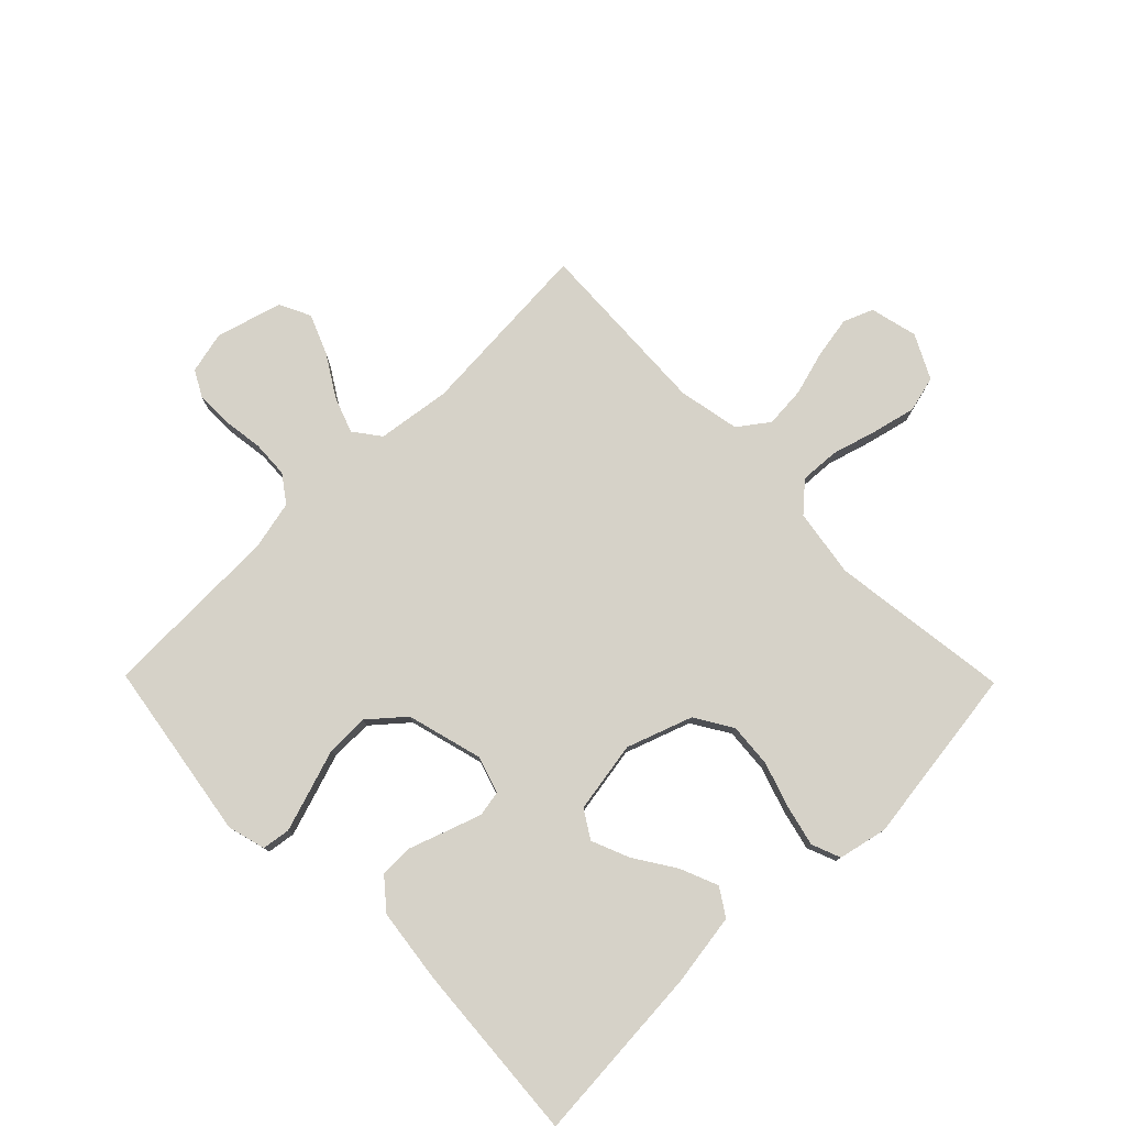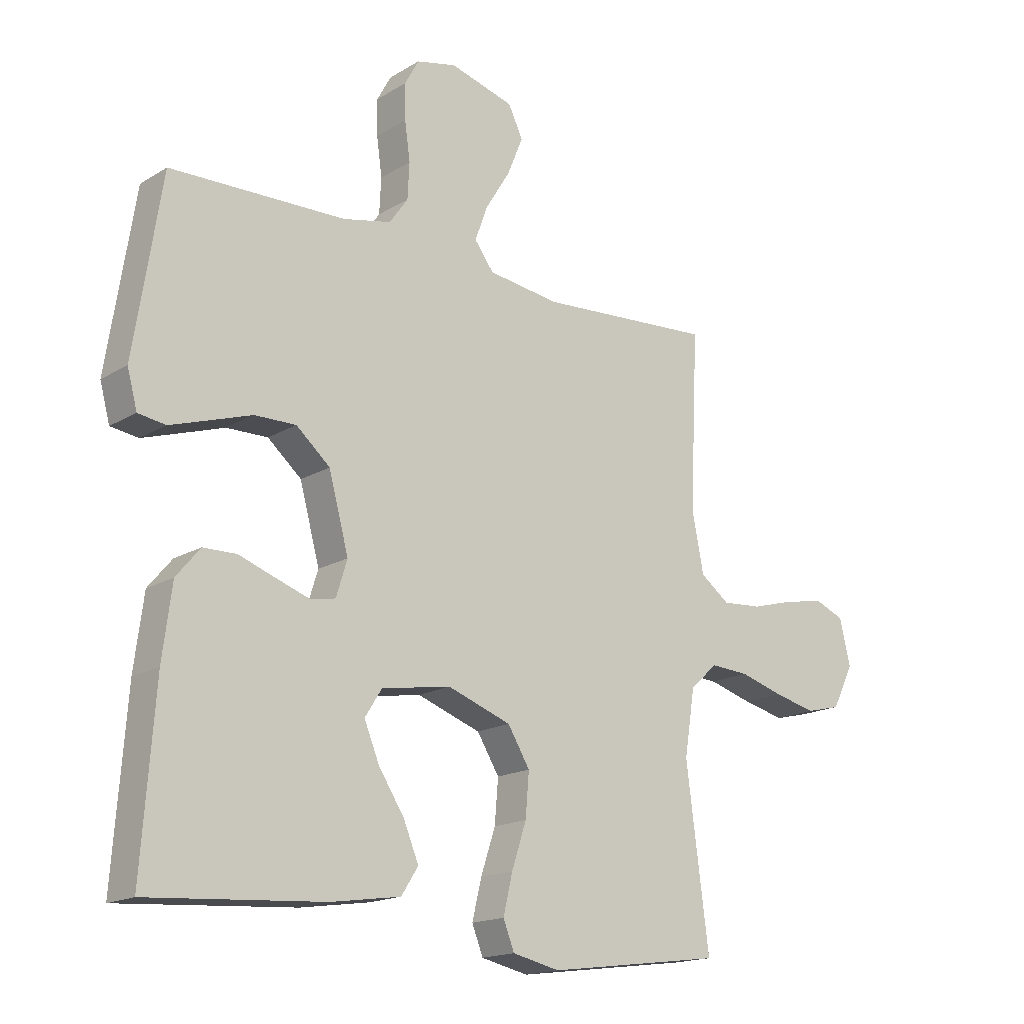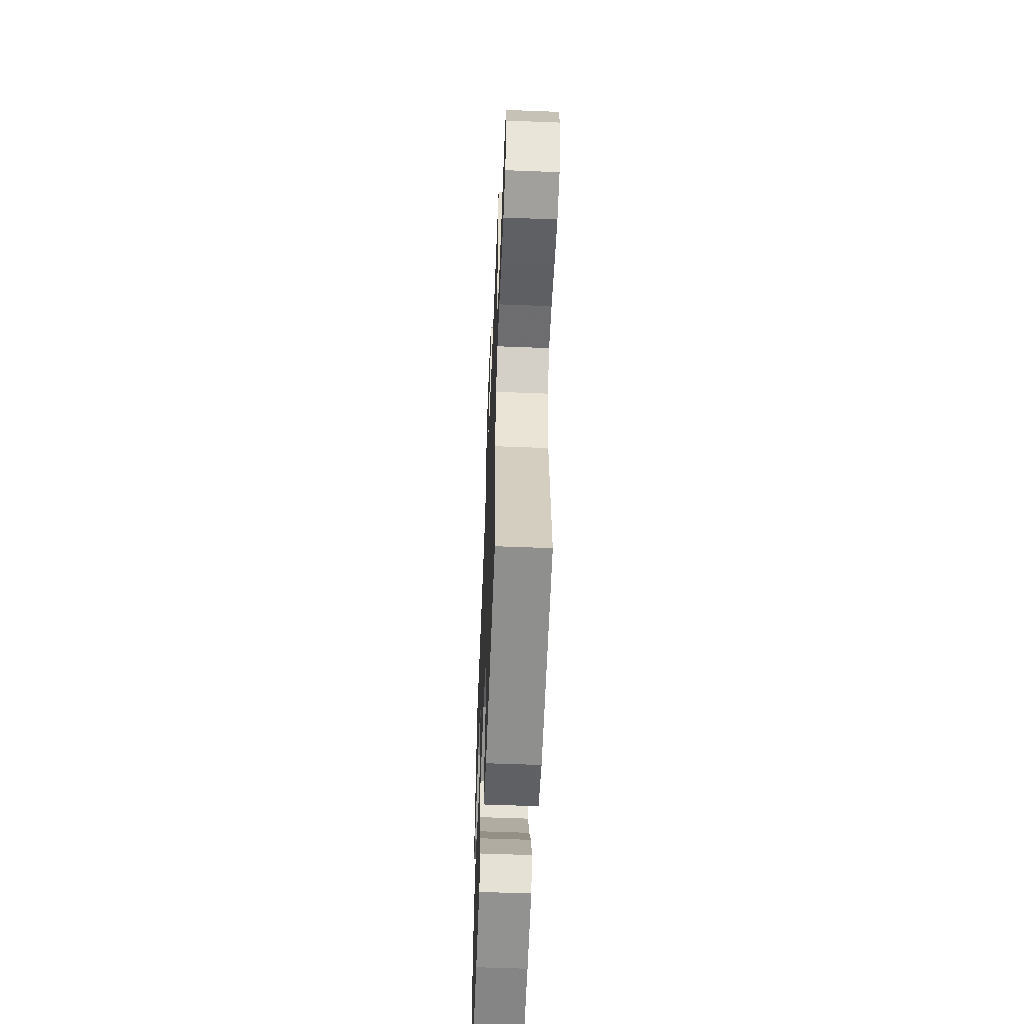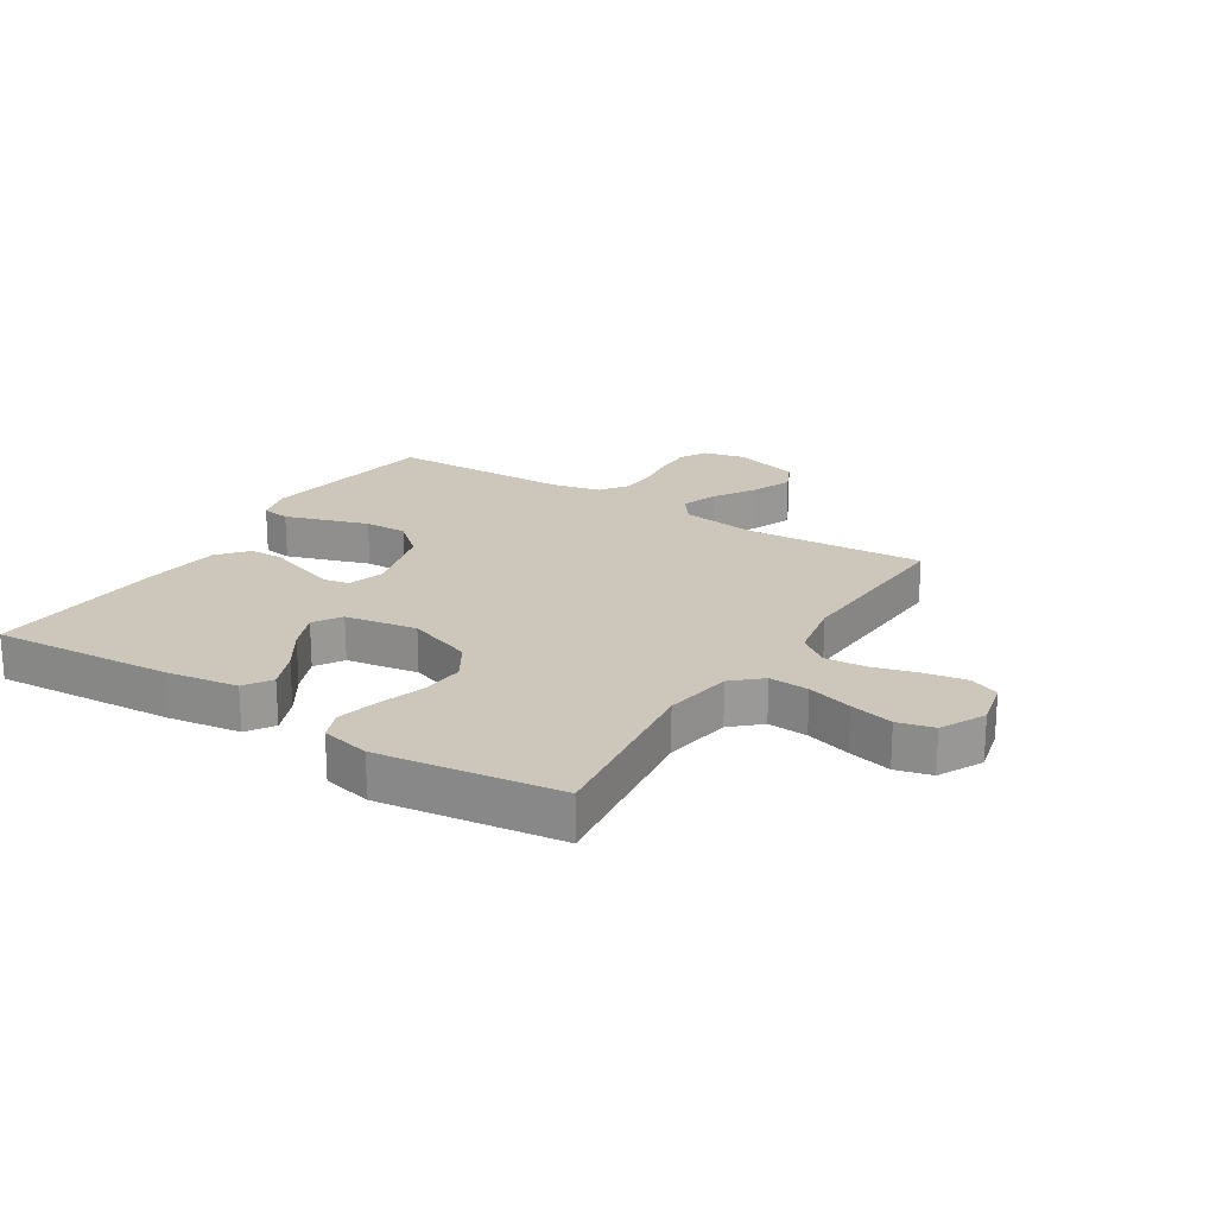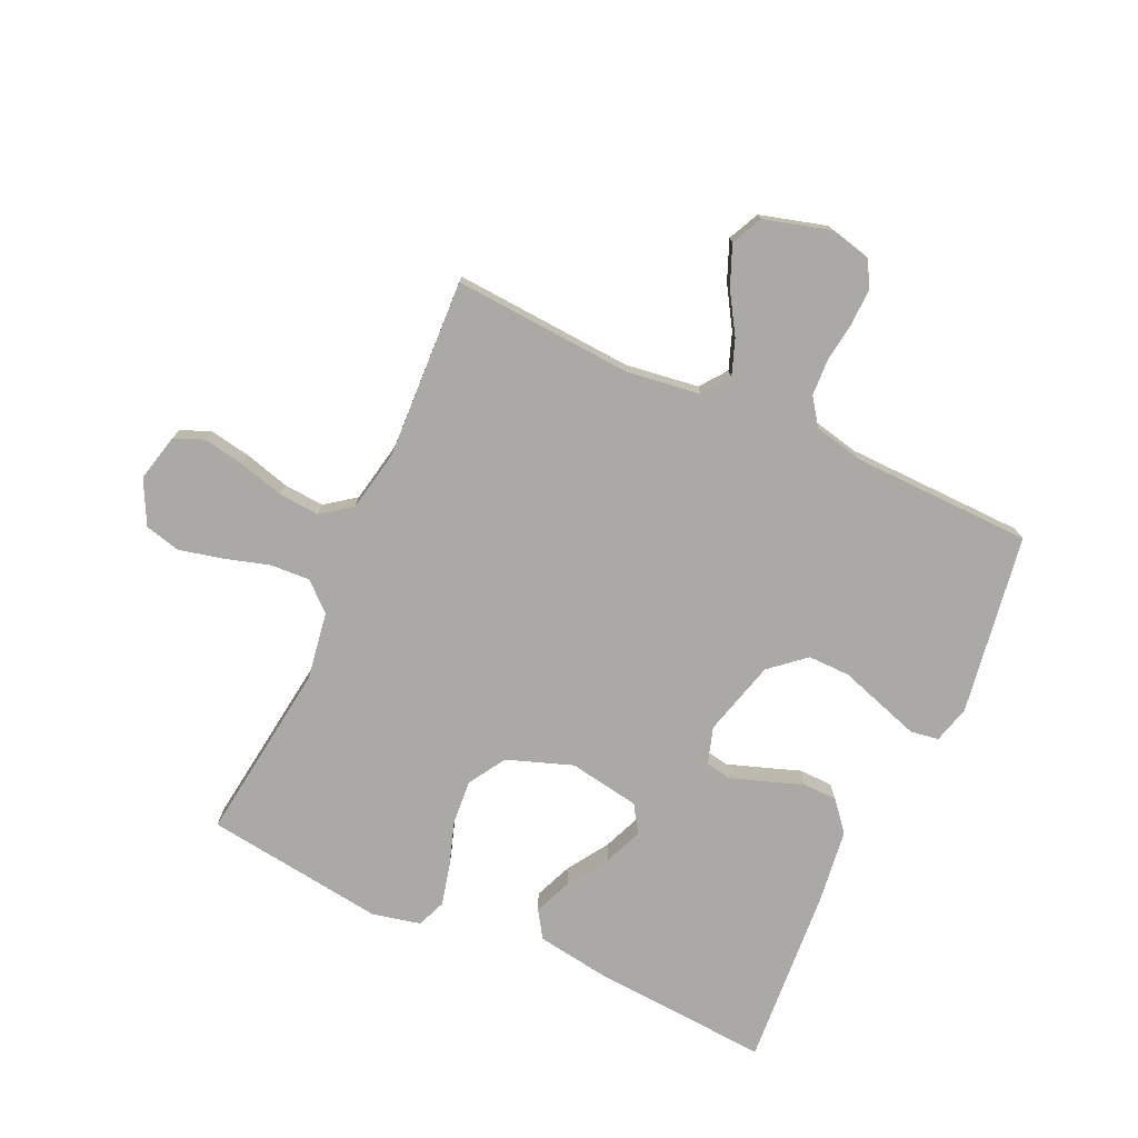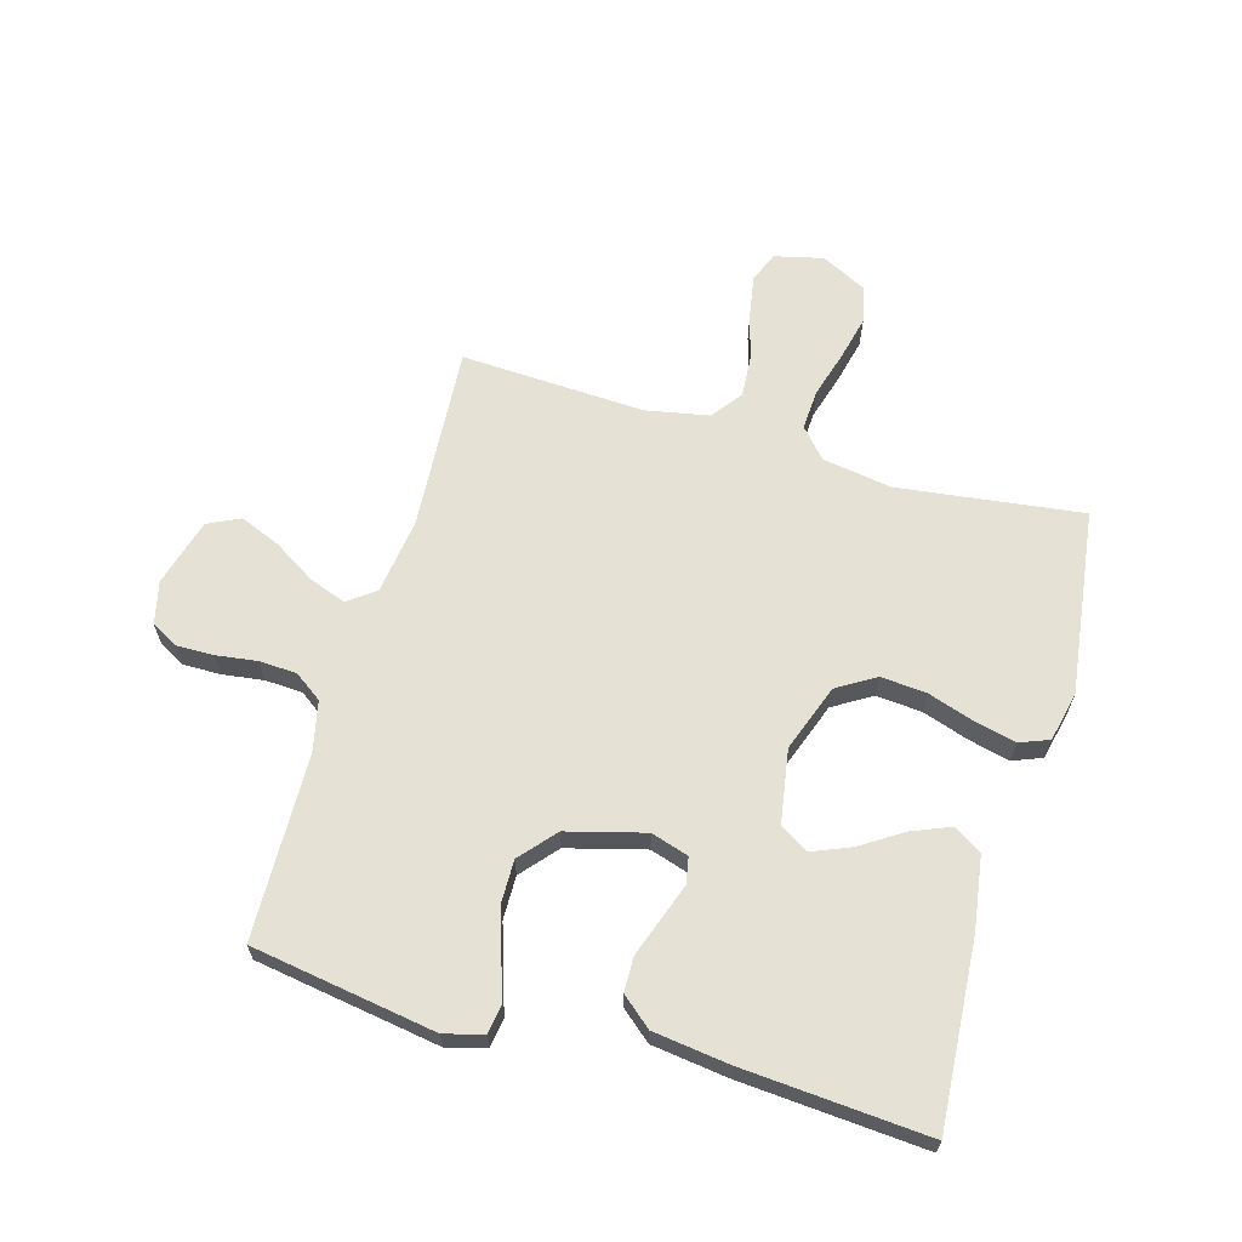
<metadata>
{"format":"obj","ext":"obj","renderer":"f3d","projection":"perspective","resolution":1024,"background":"white","views":[{"elev":78.1,"azim":135.5,"up":"+Y"},{"elev":-16.9,"azim":140.3,"up":"+Z"},{"elev":-57.6,"azim":-92.3,"up":"+Z"},{"elev":21.3,"azim":-147.7,"up":"+Y"},{"elev":-75.6,"azim":-24.6,"up":"+Y"},{"elev":64.7,"azim":106.1,"up":"+Y"}]}
</metadata>
<code>
v -0.5 0.07 -0.5
v -0.461 0.07 -0.2
v -0.479 0.07 -0.087
v -0.526 0.07 -0.045
v -0.592 0.07 -0.049
v -0.667 0.07 -0.071
v -0.739 0.07 -0.088
v -0.799 0.07 -0.073
v -0.836 0.07 0
v -0.817 0.07 0.079
v -0.768 0.07 0.099
v -0.699 0.07 0.087
v -0.624 0.07 0.066
v -0.556 0.07 0.061
v -0.506 0.07 0.098
v -0.486 0.07 0.2
v -0.5 0.07 0.5
v -0.2 0.07 0.48
v -0.077 0.07 0.497
v -0.044 0.07 0.541
v -0.066 0.07 0.601
v -0.108 0.07 0.669
v -0.135 0.07 0.735
v -0.11 0.07 0.787
v 0 0.07 0.818
v 0.069 0.07 0.802
v 0.093 0.07 0.758
v 0.092 0.07 0.697
v 0.083 0.07 0.631
v 0.086 0.07 0.57
v 0.118 0.07 0.525
v 0.2 0.07 0.507
v 0.5 0.07 0.5
v 0.547 0.07 0.2
v 0.53 0.07 0.137
v 0.483 0.07 0.13
v 0.418 0.07 0.151
v 0.345 0.07 0.175
v 0.274 0.07 0.176
v 0.216 0.07 0.126
v 0.182 0.07 0
v 0.201 0.07 -0.061
v 0.244 0.07 -0.069
v 0.302 0.07 -0.049
v 0.364 0.07 -0.027
v 0.421 0.07 -0.028
v 0.462 0.07 -0.077
v 0.478 0.07 -0.2
v 0.5 0.07 -0.5
v 0.2 0.07 -0.479
v 0.081 0.07 -0.461
v 0.052 0.07 -0.416
v 0.078 0.07 -0.353
v 0.122 0.07 -0.285
v 0.148 0.07 -0.222
v 0.119 0.07 -0.176
v 0 0.07 -0.156
v -0.109 0.07 -0.195
v -0.147 0.07 -0.257
v -0.141 0.07 -0.331
v -0.116 0.07 -0.407
v -0.1 0.07 -0.474
v -0.119 0.07 -0.522
v -0.2 0.07 -0.54
v -0.5 0 -0.5
v -0.461 0 -0.2
v -0.479 0 -0.087
v -0.526 0 -0.045
v -0.592 0 -0.049
v -0.667 0 -0.071
v -0.739 0 -0.088
v -0.799 0 -0.073
v -0.836 0 0
v -0.817 0 0.079
v -0.768 0 0.099
v -0.699 0 0.087
v -0.624 0 0.066
v -0.556 0 0.061
v -0.506 0 0.098
v -0.486 0 0.2
v -0.5 0 0.5
v -0.2 0 0.48
v -0.077 0 0.497
v -0.044 0 0.541
v -0.066 0 0.601
v -0.108 0 0.669
v -0.135 0 0.735
v -0.11 0 0.787
v 0 0 0.818
v 0.069 0 0.802
v 0.093 0 0.758
v 0.092 0 0.697
v 0.083 0 0.631
v 0.086 0 0.57
v 0.118 0 0.525
v 0.2 0 0.507
v 0.5 0 0.5
v 0.547 0 0.2
v 0.53 0 0.137
v 0.483 0 0.13
v 0.418 0 0.151
v 0.345 0 0.175
v 0.274 0 0.176
v 0.216 0 0.126
v 0.182 0 0
v 0.201 0 -0.061
v 0.244 0 -0.069
v 0.302 0 -0.049
v 0.364 0 -0.027
v 0.421 0 -0.028
v 0.462 0 -0.077
v 0.478 0 -0.2
v 0.5 0 -0.5
v 0.2 0 -0.479
v 0.081 0 -0.461
v 0.052 0 -0.416
v 0.078 0 -0.353
v 0.122 0 -0.285
v 0.148 0 -0.222
v 0.119 0 -0.176
v 0 0 -0.156
v -0.109 0 -0.195
v -0.147 0 -0.257
v -0.141 0 -0.331
v -0.116 0 -0.407
v -0.1 0 -0.474
v -0.119 0 -0.522
v -0.2 0 -0.54
f 64 1 2
f 63 64 2
f 62 63 2
f 61 62 2
f 60 61 2
f 59 60 2 3
f 58 59 3 4
f 57 58 4
f 56 57 4
f 52 53 54
f 51 52 54
f 50 51 54
f 49 50 54
f 48 49 54
f 47 48 54
f 46 47 54
f 45 46 54
f 44 45 54
f 43 44 54 55
f 42 43 55 56
f 36 37 38
f 35 36 38
f 34 35 38
f 33 34 38
f 32 33 38
f 31 32 38 39
f 30 31 39 40
f 27 28 29
f 26 27 29
f 25 26 29
f 24 25 29
f 23 24 29
f 22 23 29
f 21 22 29
f 20 21 29 30
f 30 40 41
f 20 30 41
f 19 20 41
f 16 17 18
f 42 56 4
f 41 42 4
f 19 41 4
f 18 19 4
f 16 18 4
f 15 16 4
f 11 12 13
f 10 11 13
f 9 10 13
f 8 9 13
f 7 8 13
f 6 7 13
f 5 6 13
f 14 15 4 5
f 5 13 14
f 66 65 128
f 66 128 127
f 66 127 126
f 66 126 125
f 66 125 124
f 67 66 124 123
f 68 67 123 122
f 68 122 121
f 68 121 120
f 118 117 116
f 118 116 115
f 118 115 114
f 118 114 113
f 118 113 112
f 118 112 111
f 118 111 110
f 118 110 109
f 118 109 108
f 119 118 108 107
f 120 119 107 106
f 102 101 100
f 102 100 99
f 102 99 98
f 102 98 97
f 102 97 96
f 103 102 96 95
f 104 103 95 94
f 93 92 91
f 93 91 90
f 93 90 89
f 93 89 88
f 93 88 87
f 93 87 86
f 93 86 85
f 94 93 85 84
f 105 104 94
f 105 94 84
f 105 84 83
f 82 81 80
f 68 120 106
f 68 106 105
f 68 105 83
f 68 83 82
f 68 82 80
f 68 80 79
f 77 76 75
f 77 75 74
f 77 74 73
f 77 73 72
f 77 72 71
f 77 71 70
f 77 70 69
f 69 68 79 78
f 78 77 69
f 1 65 66 2
f 2 66 67 3
f 3 67 68 4
f 4 68 69 5
f 5 69 70 6
f 6 70 71 7
f 7 71 72 8
f 8 72 73 9
f 9 73 74 10
f 10 74 75 11
f 11 75 76 12
f 12 76 77 13
f 13 77 78 14
f 14 78 79 15
f 15 79 80 16
f 16 80 81 17
f 17 81 82 18
f 18 82 83 19
f 19 83 84 20
f 20 84 85 21
f 21 85 86 22
f 22 86 87 23
f 23 87 88 24
f 24 88 89 25
f 25 89 90 26
f 26 90 91 27
f 27 91 92 28
f 28 92 93 29
f 29 93 94 30
f 30 94 95 31
f 31 95 96 32
f 32 96 97 33
f 33 97 98 34
f 34 98 99 35
f 35 99 100 36
f 36 100 101 37
f 37 101 102 38
f 38 102 103 39
f 39 103 104 40
f 40 104 105 41
f 41 105 106 42
f 42 106 107 43
f 43 107 108 44
f 44 108 109 45
f 45 109 110 46
f 46 110 111 47
f 47 111 112 48
f 48 112 113 49
f 49 113 114 50
f 50 114 115 51
f 51 115 116 52
f 52 116 117 53
f 53 117 118 54
f 54 118 119 55
f 55 119 120 56
f 56 120 121 57
f 57 121 122 58
f 58 122 123 59
f 59 123 124 60
f 60 124 125 61
f 61 125 126 62
f 62 126 127 63
f 63 127 128 64
f 64 128 65 1

</code>
